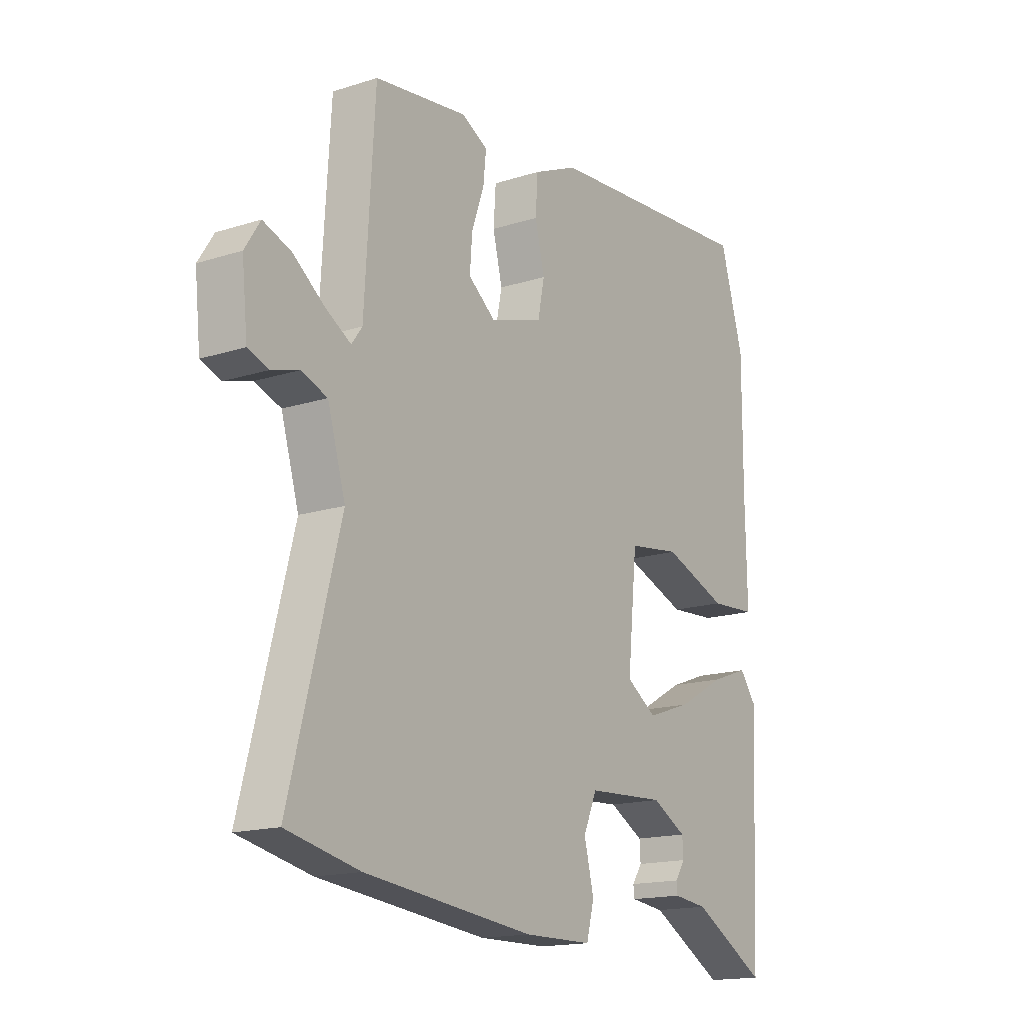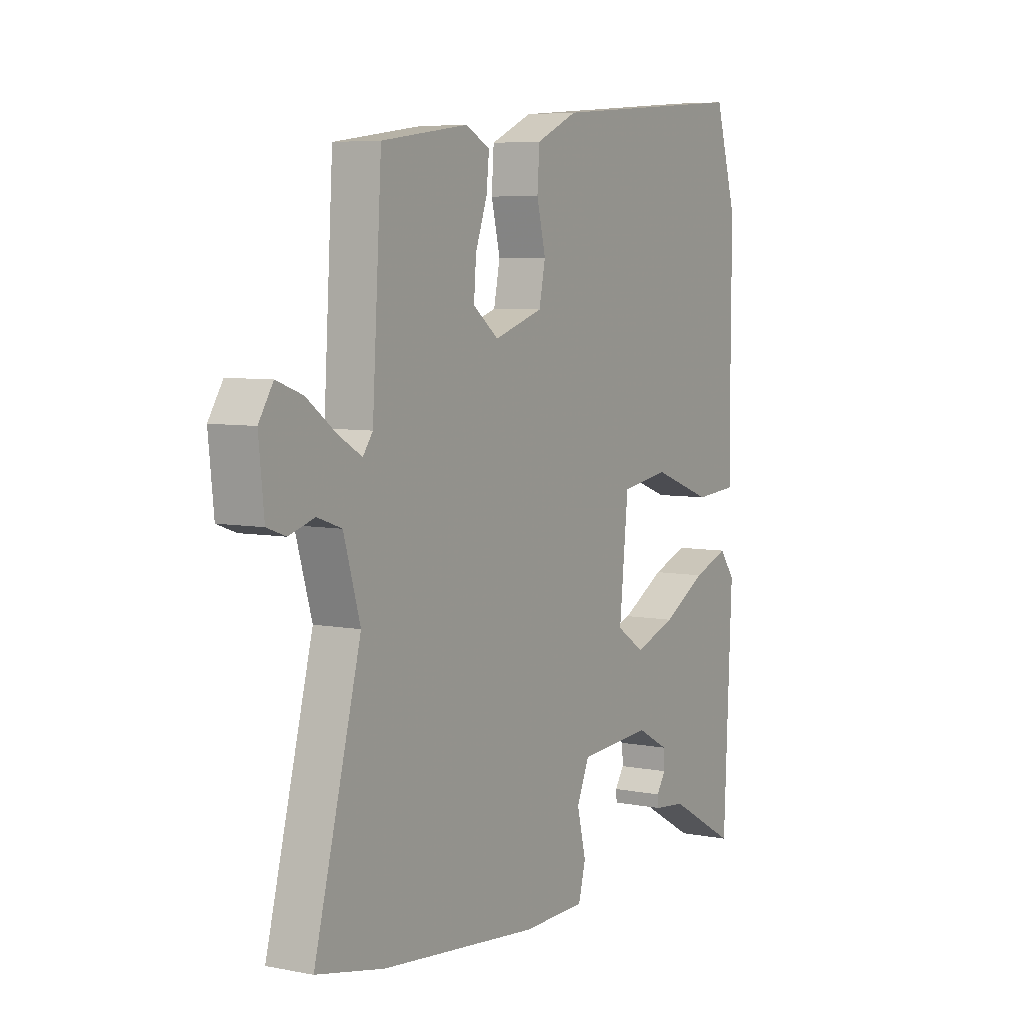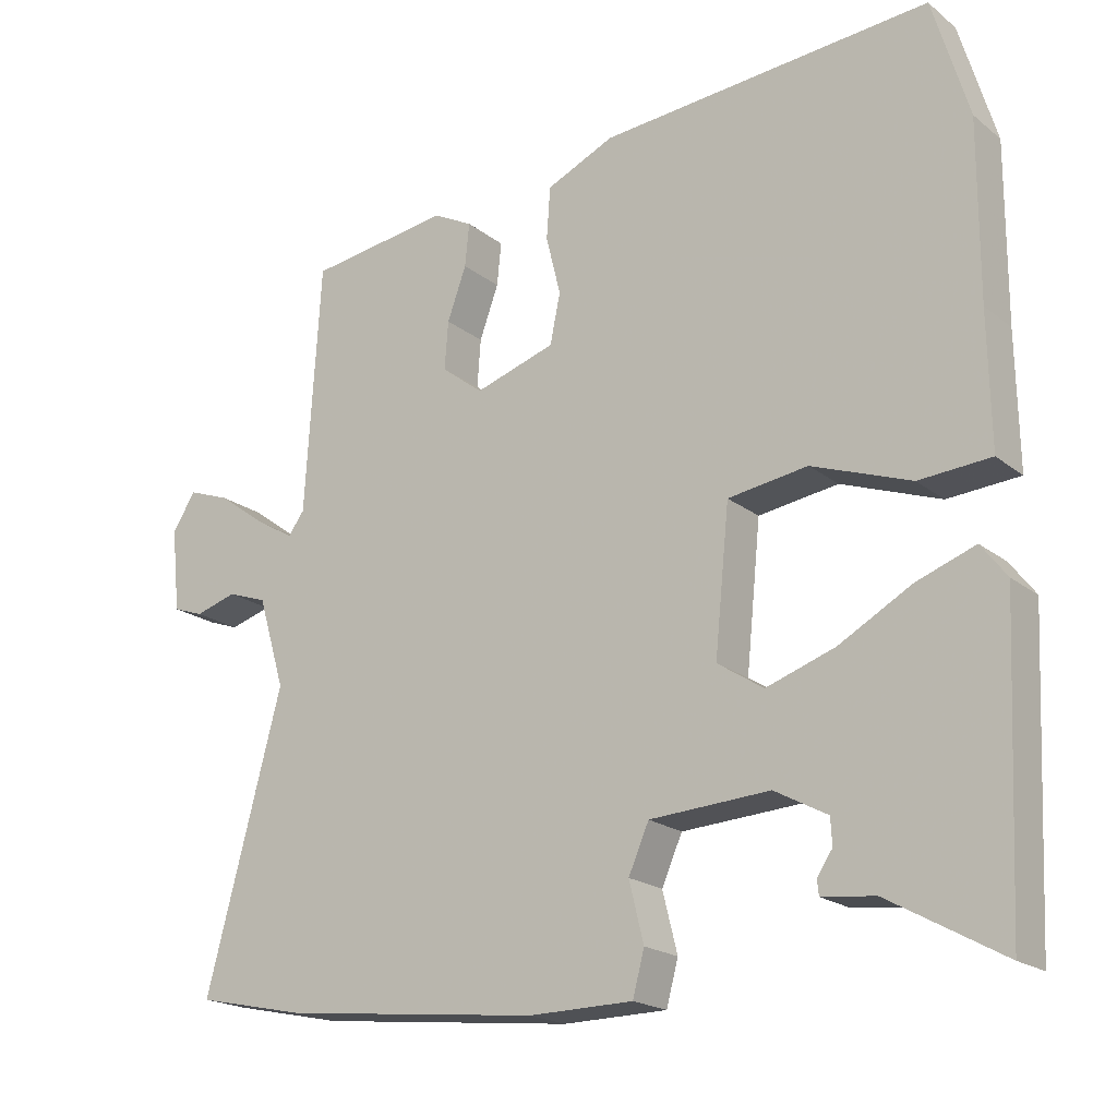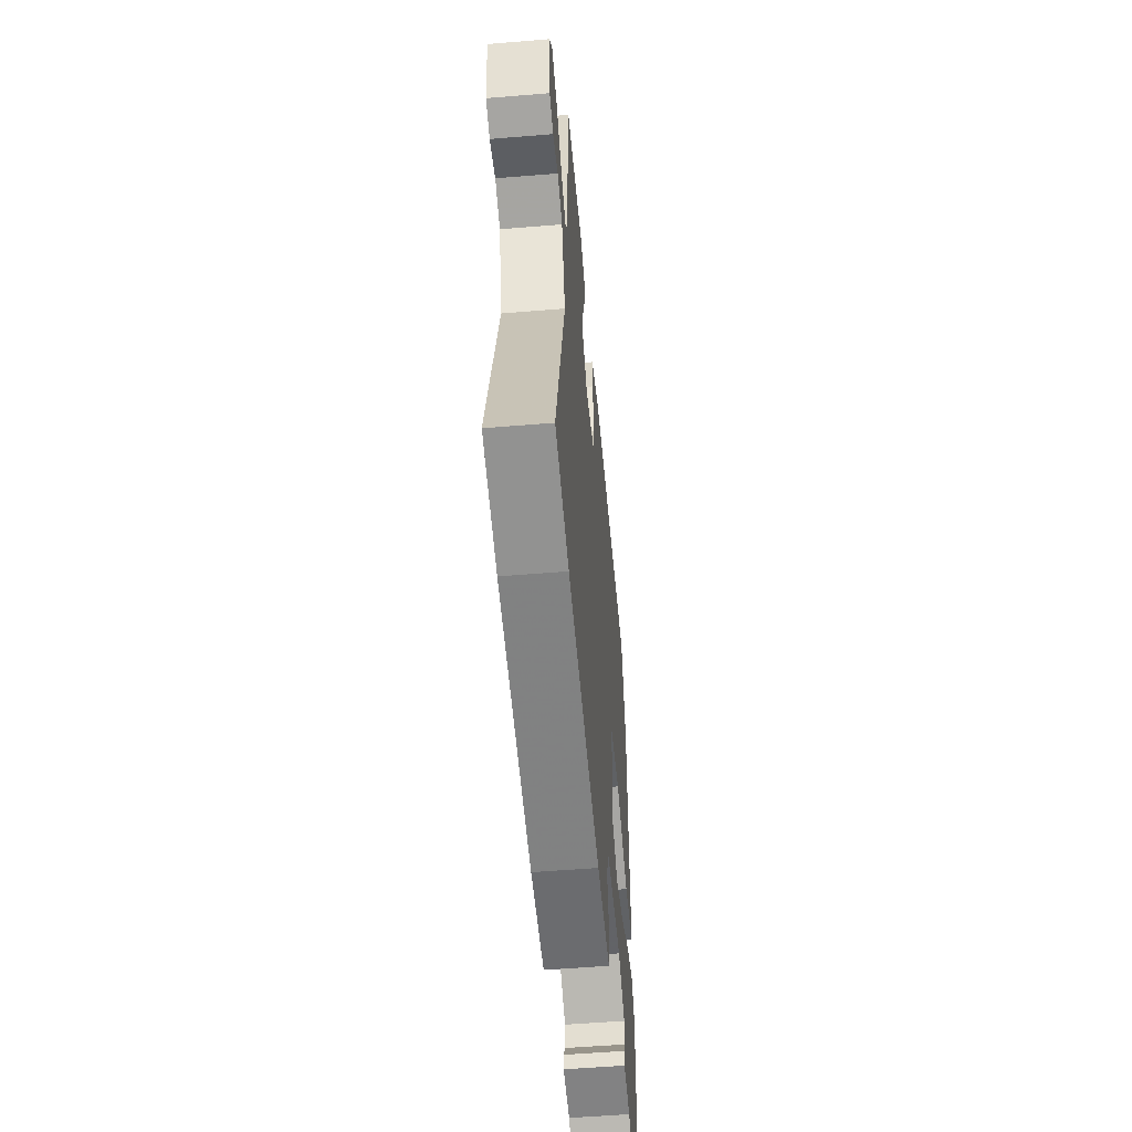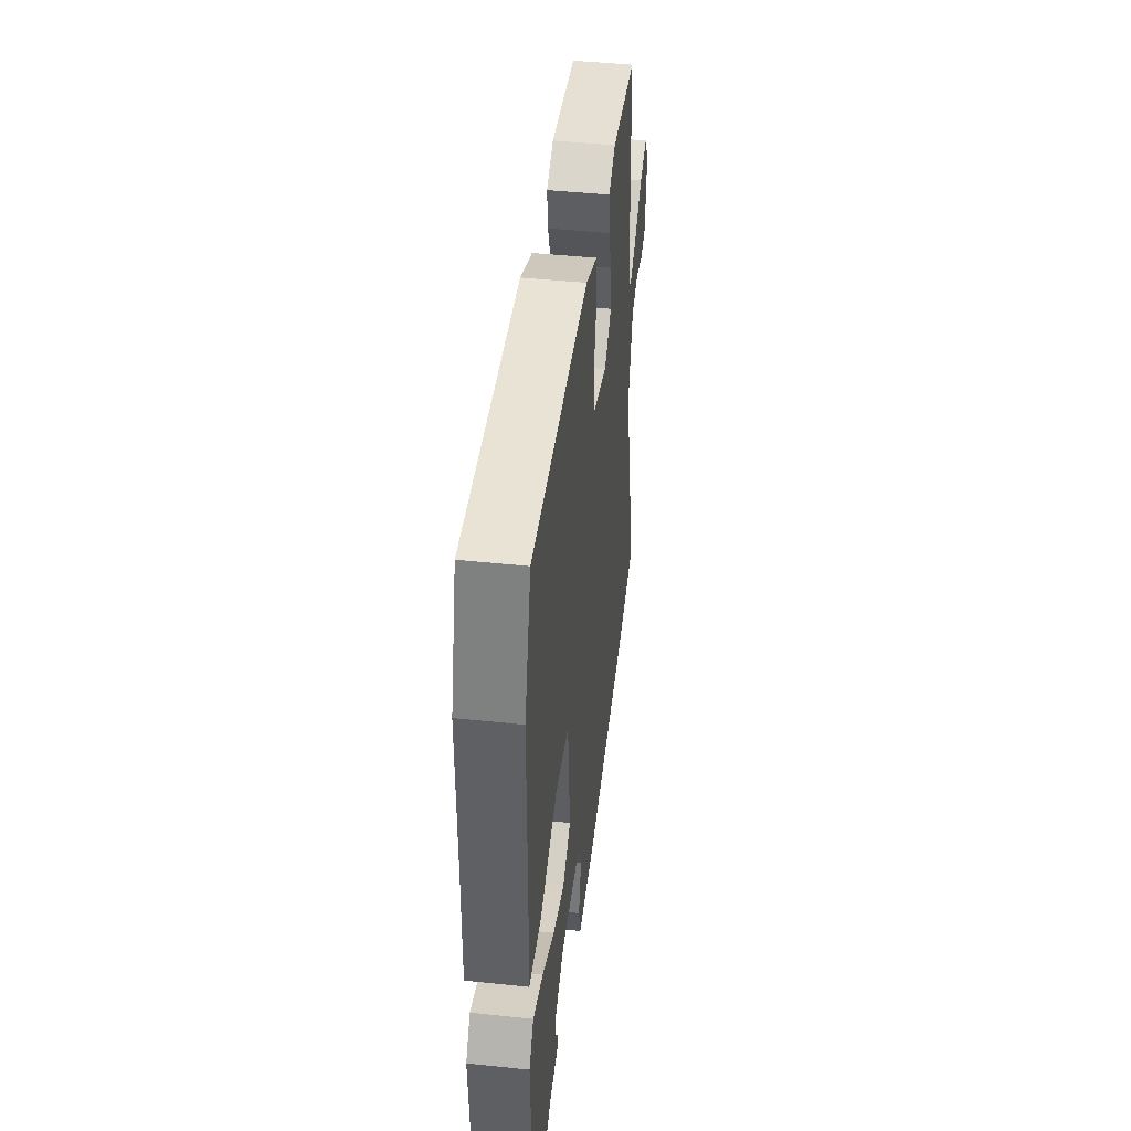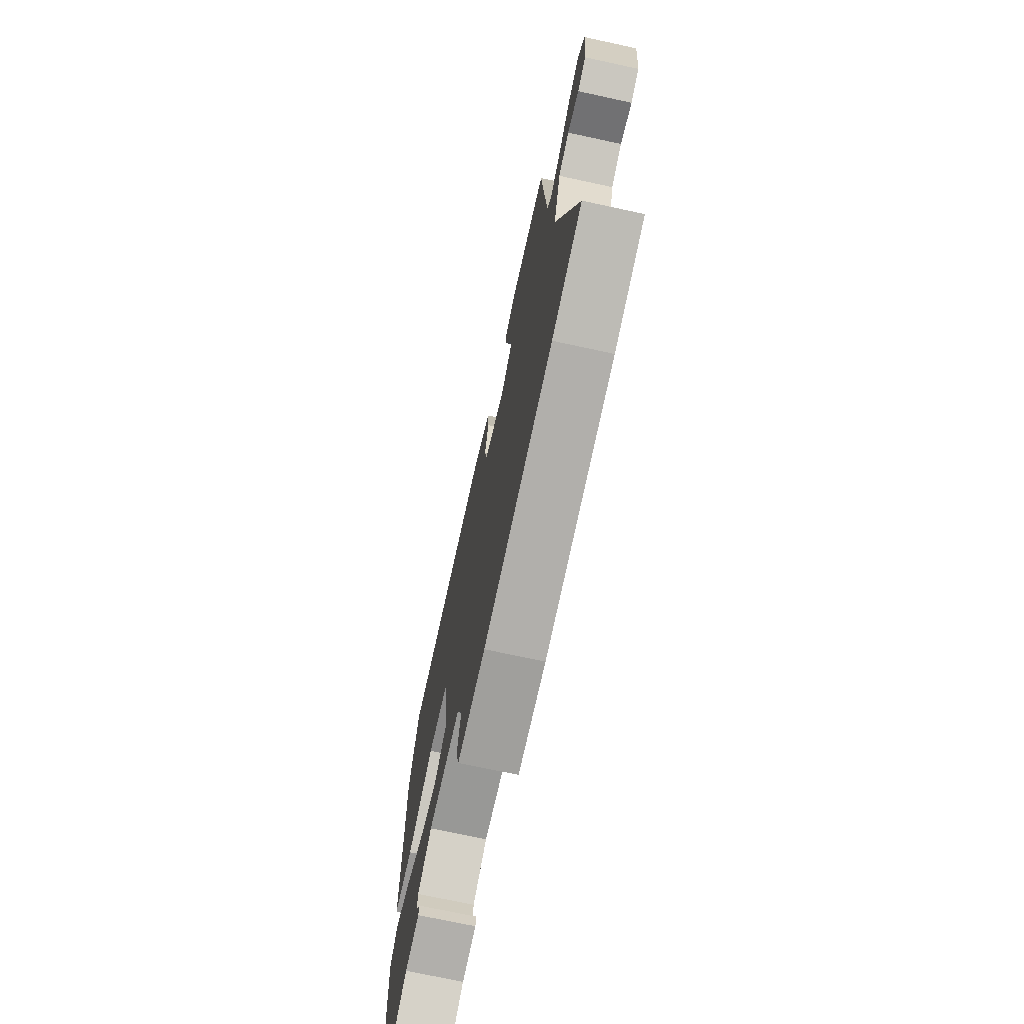
<metadata>
{"format":"obj","ext":"obj","renderer":"f3d","projection":"perspective","resolution":1024,"background":"white","views":[{"elev":-16.3,"azim":-56.8,"up":"+Z"},{"elev":6.2,"azim":-59.6,"up":"+Z"},{"elev":-19.6,"azim":35.2,"up":"+Z"},{"elev":-54.5,"azim":-85.0,"up":"+Z"},{"elev":45.7,"azim":96.9,"up":"+Z"},{"elev":-72.0,"azim":-102.2,"up":"+Z"}]}
</metadata>
<code>
v 0.475 0.07 0.585
v 0.524 0.07 0.42
v 0.523 0.07 0.18
v 0.526 0.07 -0.001
v 0.428 0.07 -0.008
v 0.293 0.07 0.041
v 0.184 0.07 0.025
v 0.164 0.07 -0.172
v 0.227 0.07 -0.213
v 0.321 0.07 -0.181
v 0.42 0.07 -0.126
v 0.5 0.07 -0.097
v 0.535 0.07 -0.143
v 0.516 0.07 -0.554
v 0.36 0.07 -0.467
v 0.288 0.07 -0.459
v 0.286 0.07 -0.438
v 0.307 0.07 -0.407
v 0.305 0.07 -0.371
v 0.233 0.07 -0.332
v 0.069 0.07 -0.342
v 0.041 0.07 -0.406
v 0.061 0.07 -0.487
v 0.045 0.07 -0.547
v -0.097 0.07 -0.549
v -0.449 0.07 -0.511
v -0.6 0.07 -0.479
v -0.496 0.07 -0.084
v -0.533 0.07 0.04
v -0.587 0.07 0.059
v -0.644 0.07 0.042
v -0.686 0.07 0.057
v -0.698 0.07 0.171
v -0.666 0.07 0.221
v -0.608 0.07 0.2
v -0.543 0.07 0.152
v -0.49 0.07 0.121
v -0.468 0.07 0.151
v -0.447 0.07 0.493
v -0.253 0.07 0.52
v -0.199 0.07 0.492
v -0.205 0.07 0.433
v -0.231 0.07 0.361
v -0.236 0.07 0.295
v -0.179 0.07 0.251
v -0.069 0.07 0.286
v -0.055 0.07 0.354
v -0.075 0.07 0.435
v -0.07 0.07 0.506
v 0.023 0.07 0.548
v 0.475 0 0.585
v 0.524 0 0.42
v 0.523 0 0.18
v 0.526 0 -0.001
v 0.428 0 -0.008
v 0.293 0 0.041
v 0.184 0 0.025
v 0.164 0 -0.172
v 0.227 0 -0.213
v 0.321 0 -0.181
v 0.42 0 -0.126
v 0.5 0 -0.097
v 0.535 0 -0.143
v 0.516 0 -0.554
v 0.36 0 -0.467
v 0.288 0 -0.459
v 0.286 0 -0.438
v 0.307 0 -0.407
v 0.305 0 -0.371
v 0.233 0 -0.332
v 0.069 0 -0.342
v 0.041 0 -0.406
v 0.061 0 -0.487
v 0.045 0 -0.547
v -0.097 0 -0.549
v -0.449 0 -0.511
v -0.6 0 -0.479
v -0.496 0 -0.084
v -0.533 0 0.04
v -0.587 0 0.059
v -0.644 0 0.042
v -0.686 0 0.057
v -0.698 0 0.171
v -0.666 0 0.221
v -0.608 0 0.2
v -0.543 0 0.152
v -0.49 0 0.121
v -0.468 0 0.151
v -0.447 0 0.493
v -0.253 0 0.52
v -0.199 0 0.492
v -0.205 0 0.433
v -0.231 0 0.361
v -0.236 0 0.295
v -0.179 0 0.251
v -0.069 0 0.286
v -0.055 0 0.354
v -0.075 0 0.435
v -0.07 0 0.506
v 0.023 0 0.548
f 1 2 3
f 50 1 3
f 49 50 3
f 48 49 3
f 47 48 3
f 4 5 6
f 3 4 6
f 47 3 6
f 46 47 6
f 45 46 6 7
f 41 42 43
f 40 41 43
f 39 40 43
f 38 39 43
f 37 38 43 44
f 34 35 36
f 33 34 36
f 32 33 36
f 31 32 36
f 30 31 36
f 29 30 36 37
f 37 44 45
f 29 37 45
f 28 29 45
f 27 28 45
f 26 27 45
f 25 26 45
f 24 25 45
f 23 24 45
f 22 23 45
f 15 16 17 18
f 15 18 19
f 14 15 19
f 13 14 19
f 12 13 19
f 11 12 19
f 10 11 19
f 9 10 19 20
f 45 7 8
f 21 22 45
f 21 45 8
f 8 9 20 21
f 53 52 51
f 53 51 100
f 53 100 99
f 53 99 98
f 53 98 97
f 56 55 54
f 56 54 53
f 56 53 97
f 56 97 96
f 57 56 96 95
f 93 92 91
f 93 91 90
f 93 90 89
f 93 89 88
f 94 93 88 87
f 86 85 84
f 86 84 83
f 86 83 82
f 86 82 81
f 86 81 80
f 87 86 80 79
f 95 94 87
f 95 87 79
f 95 79 78
f 95 78 77
f 95 77 76
f 95 76 75
f 95 75 74
f 95 74 73
f 95 73 72
f 68 67 66 65
f 69 68 65
f 69 65 64
f 69 64 63
f 69 63 62
f 69 62 61
f 69 61 60
f 70 69 60 59
f 58 57 95
f 95 72 71
f 58 95 71
f 71 70 59 58
f 1 51 52 2
f 2 52 53 3
f 3 53 54 4
f 4 54 55 5
f 5 55 56 6
f 6 56 57 7
f 7 57 58 8
f 8 58 59 9
f 9 59 60 10
f 10 60 61 11
f 11 61 62 12
f 12 62 63 13
f 13 63 64 14
f 14 64 65 15
f 15 65 66 16
f 16 66 67 17
f 17 67 68 18
f 18 68 69 19
f 19 69 70 20
f 20 70 71 21
f 21 71 72 22
f 22 72 73 23
f 23 73 74 24
f 24 74 75 25
f 25 75 76 26
f 26 76 77 27
f 27 77 78 28
f 28 78 79 29
f 29 79 80 30
f 30 80 81 31
f 31 81 82 32
f 32 82 83 33
f 33 83 84 34
f 34 84 85 35
f 35 85 86 36
f 36 86 87 37
f 37 87 88 38
f 38 88 89 39
f 39 89 90 40
f 40 90 91 41
f 41 91 92 42
f 42 92 93 43
f 43 93 94 44
f 44 94 95 45
f 45 95 96 46
f 46 96 97 47
f 47 97 98 48
f 48 98 99 49
f 49 99 100 50
f 50 100 51 1

</code>
